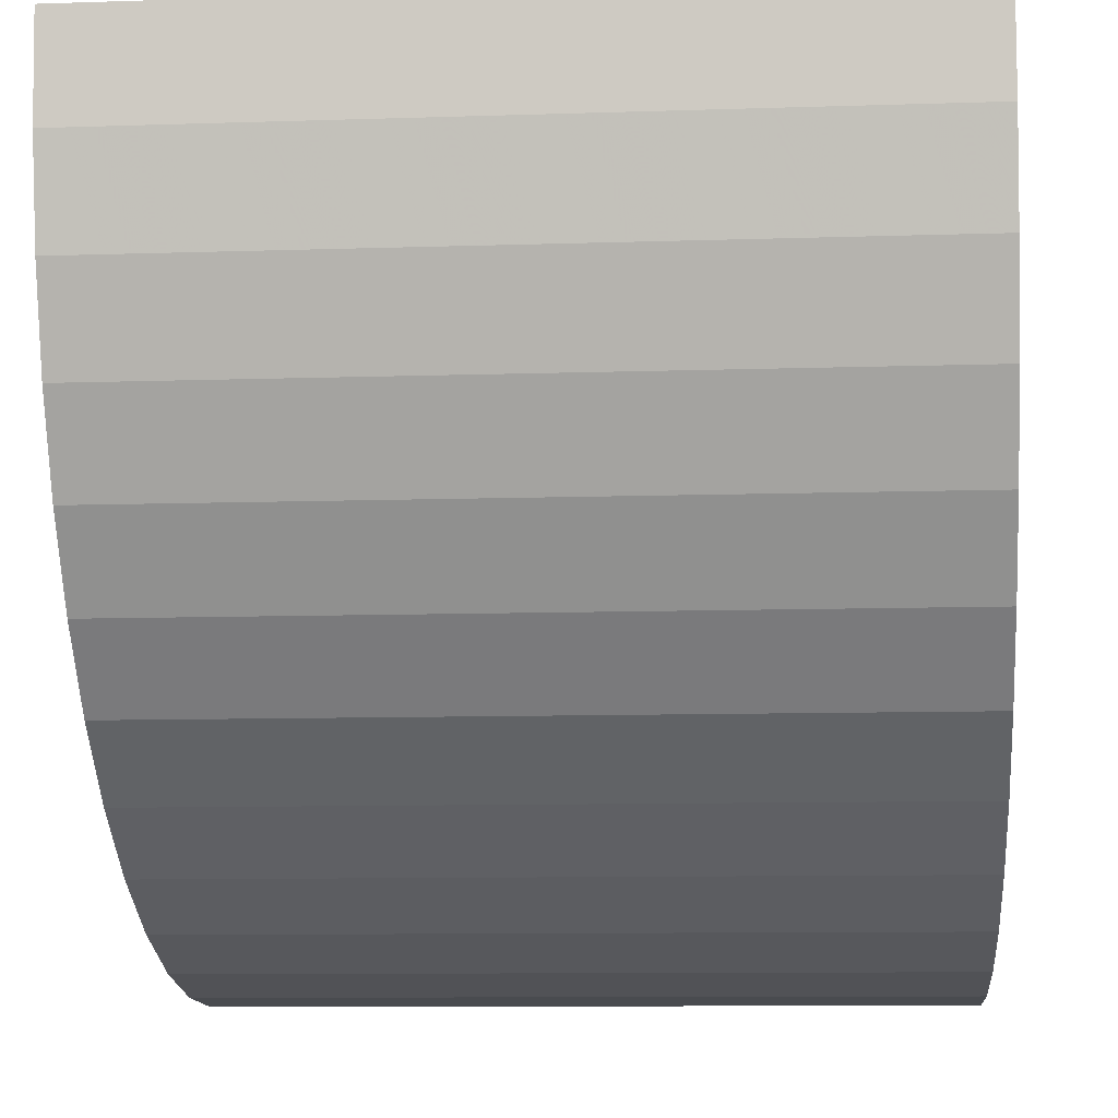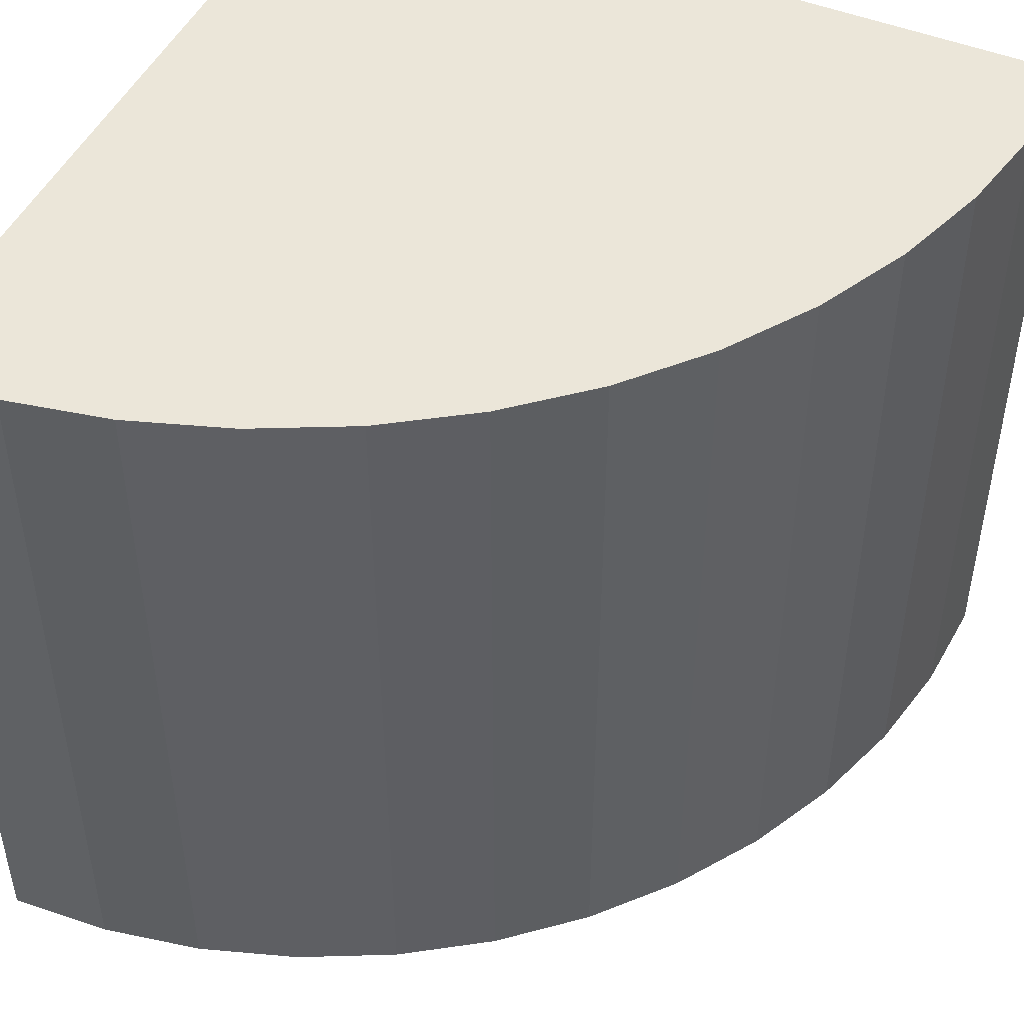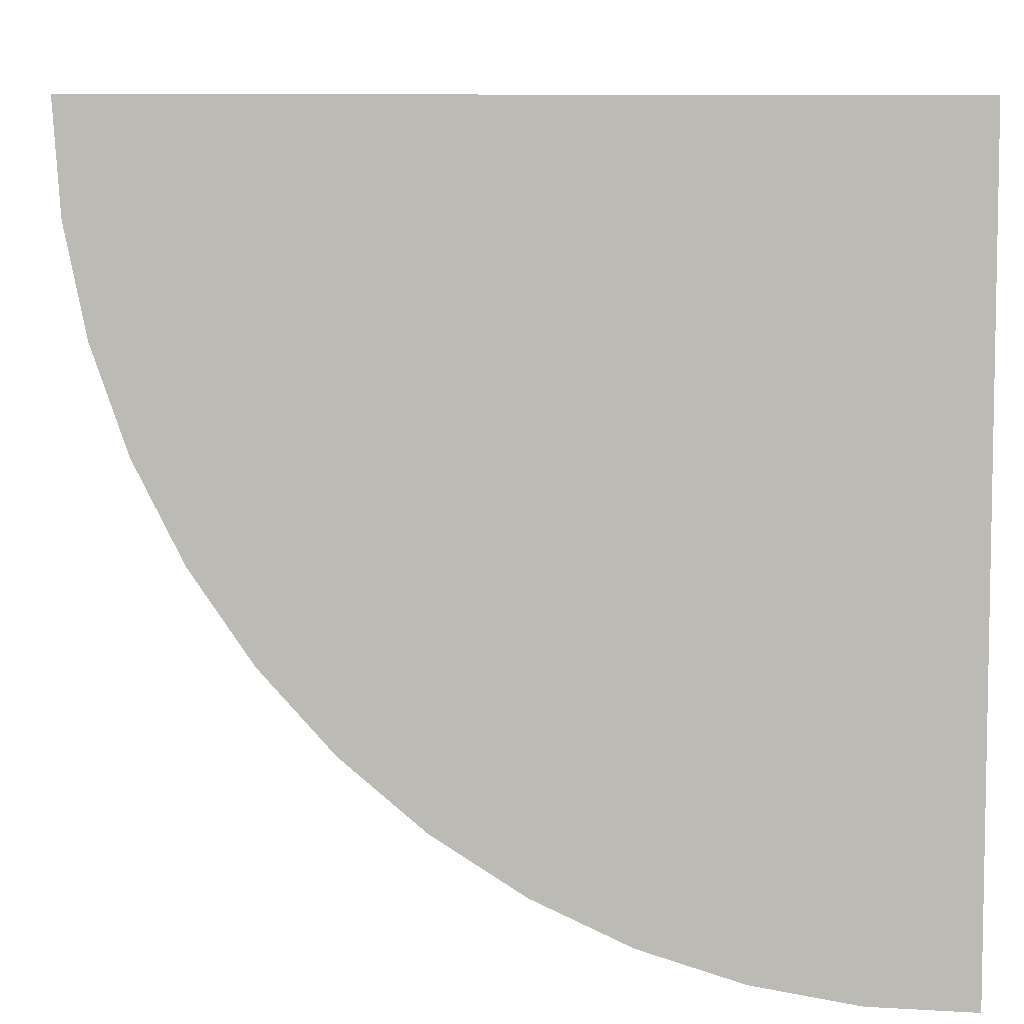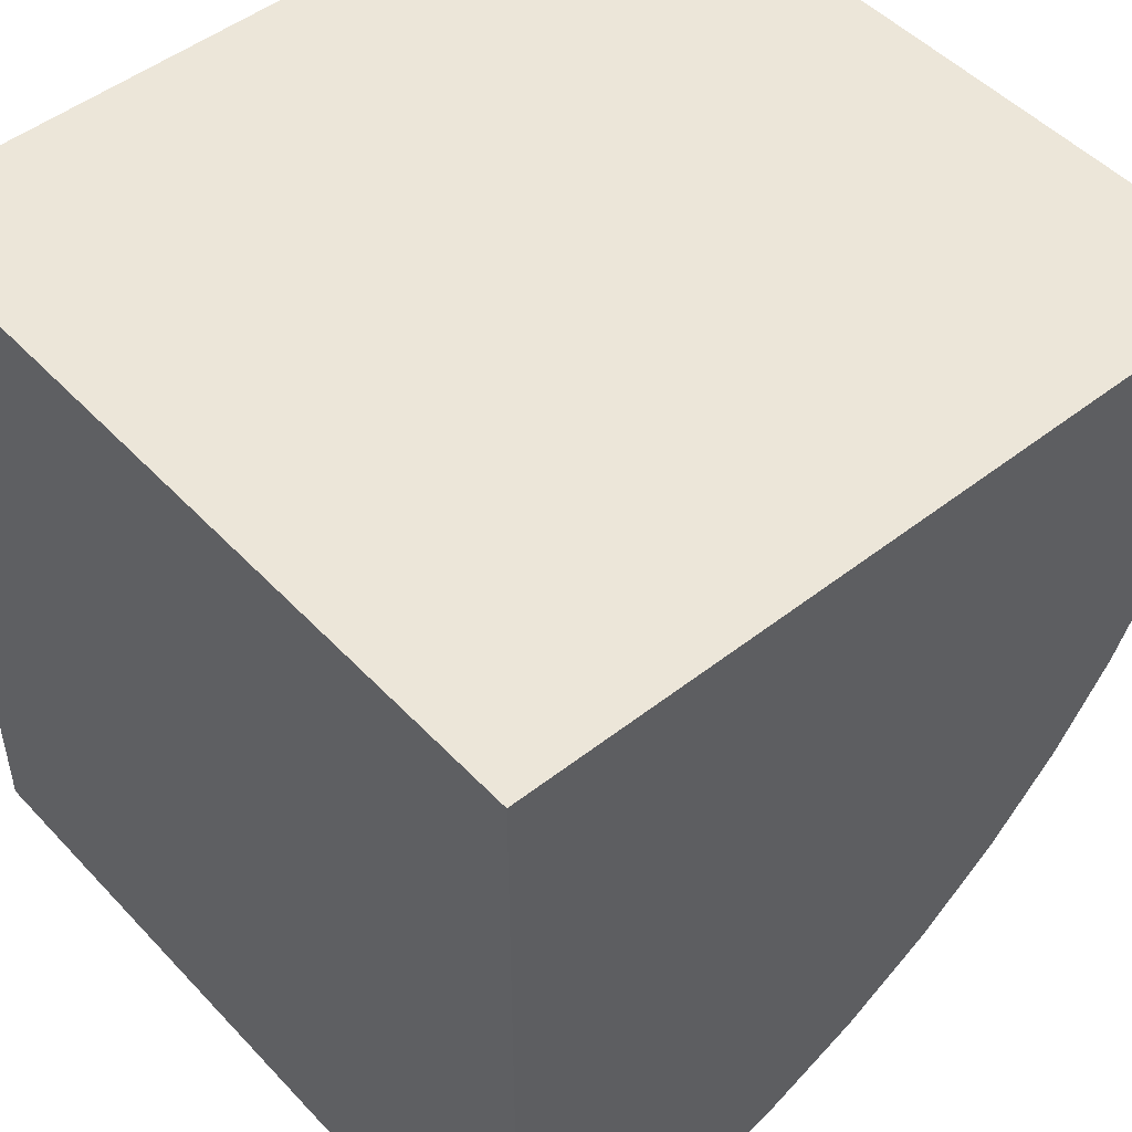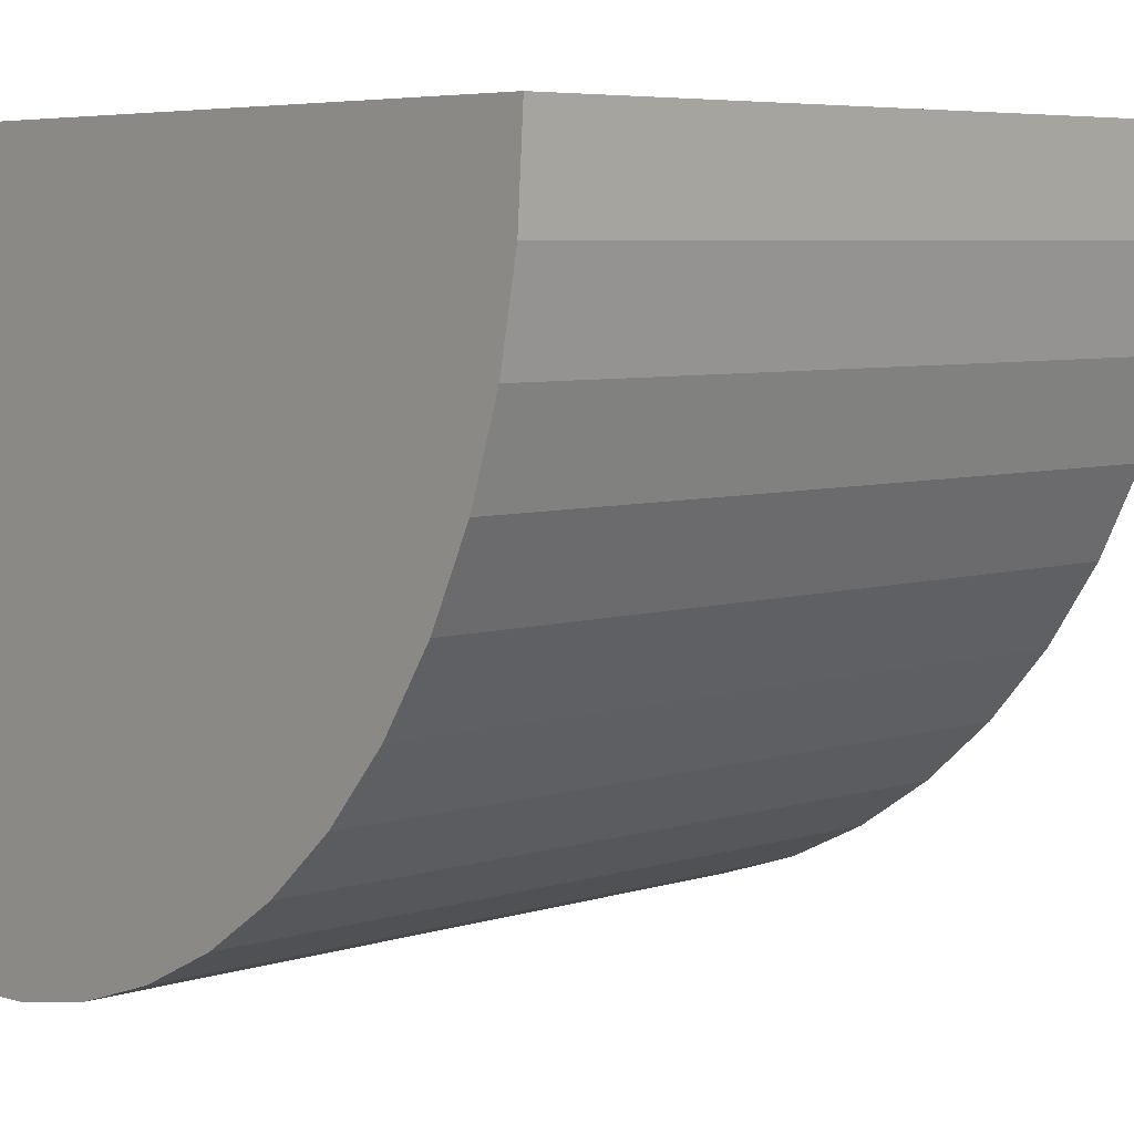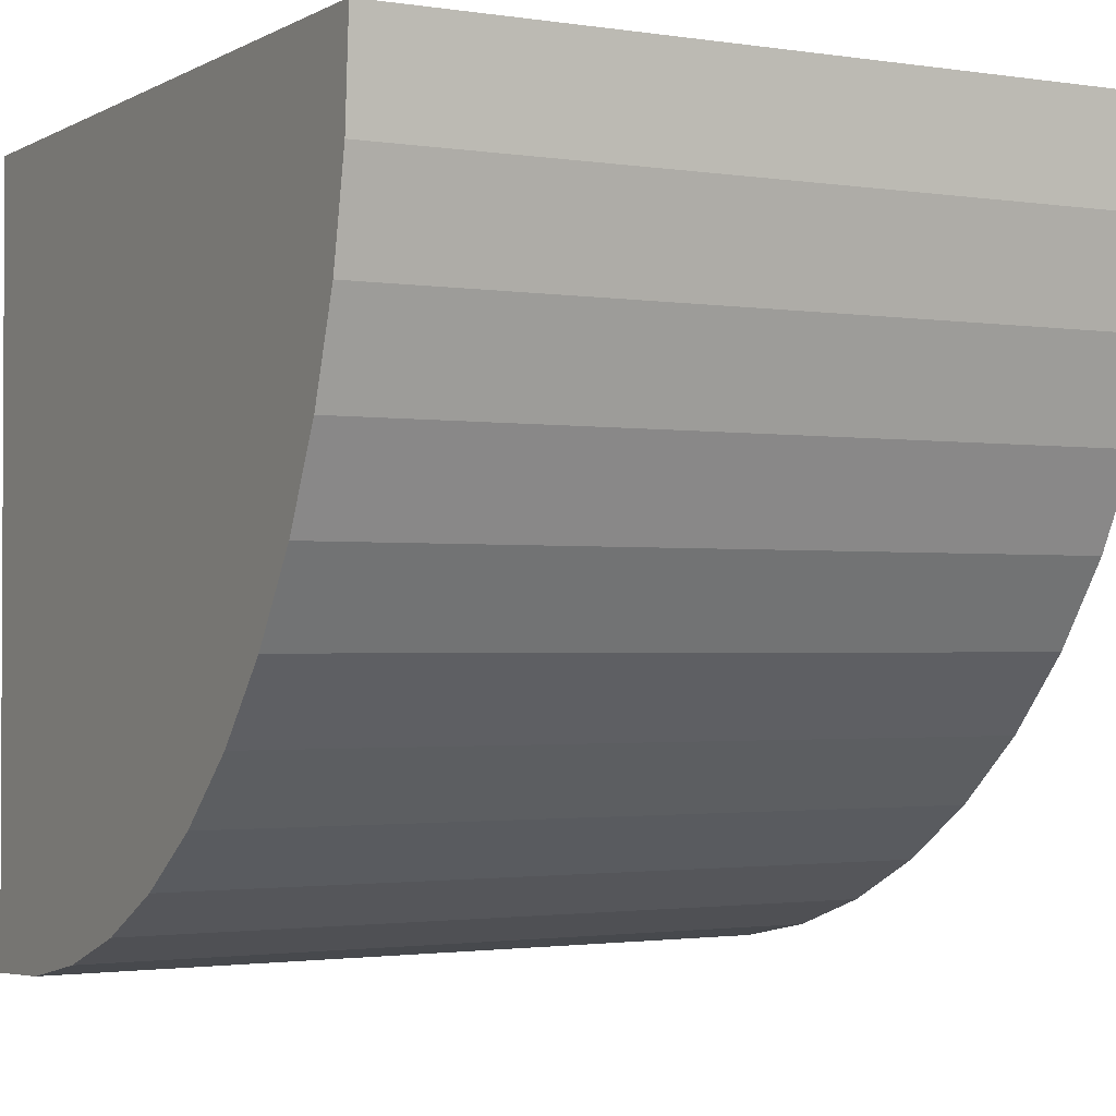
<metadata>
{"format":"obj","ext":"obj","renderer":"f3d","projection":"perspective","resolution":1024,"background":"white","views":[{"elev":-10.0,"azim":94.8,"up":"+Z"},{"elev":47.8,"azim":114.5,"up":"+Y"},{"elev":6.6,"azim":178.0,"up":"+Z"},{"elev":49.2,"azim":-40.9,"up":"+Z"},{"elev":6.3,"azim":48.1,"up":"+Z"},{"elev":-1.7,"azim":60.9,"up":"+Z"}]}
</metadata>
<code>
v -0.5 -0.5 0.5
v 0.5 -0.5 0.5
v 0.4914 -0.5 0.3695
v 0.4659 -0.5 0.2412
v 0.4239 -0.5 0.1173
v 0.366 -0.5 0
v 0.2934 -0.5 -0.1088
v 0.2071 -0.5 -0.2071
v 0.1088 -0.5 -0.2934
v 0 -0.5 -0.366
v -0.1173 -0.5 -0.4239
v -0.2412 -0.5 -0.4659
v -0.3695 -0.5 -0.4914
v -0.5 -0.5 -0.5
v -0.5 0.5 0.5
v -0.5 0.5 -0.5
v -0.3695 0.5 -0.4914
v -0.2412 0.5 -0.4659
v -0.1173 0.5 -0.4239
v -0 0.5 -0.366
v 0.1088 0.5 -0.2934
v 0.2071 0.5 -0.2071
v 0.2934 0.5 -0.1088
v 0.366 0.5 -0
v 0.4239 0.5 0.1173
v 0.4659 0.5 0.2412
v 0.4914 0.5 0.3695
v 0.5 0.5 0.5
f 1 2 3
f 1 3 4
f 1 4 5
f 1 5 6
f 1 6 7
f 1 7 8
f 1 8 9
f 1 9 10
f 1 10 11
f 1 11 12
f 1 12 13
f 1 13 14
f 15 16 17
f 15 17 18
f 15 18 19
f 15 19 20
f 15 20 21
f 15 21 22
f 15 22 23
f 15 23 24
f 15 24 25
f 15 25 26
f 15 26 27
f 15 27 28
f 1 2 28 15
f 15 16 14 1
f 3 2 28 27
f 4 3 27 26
f 5 4 26 25
f 6 5 25 24
f 7 6 24 23
f 8 7 23 22
f 9 8 22 21
f 10 9 21 20
f 11 10 20 19
f 12 11 19 18
f 13 12 18 17
f 14 13 17 16

</code>
